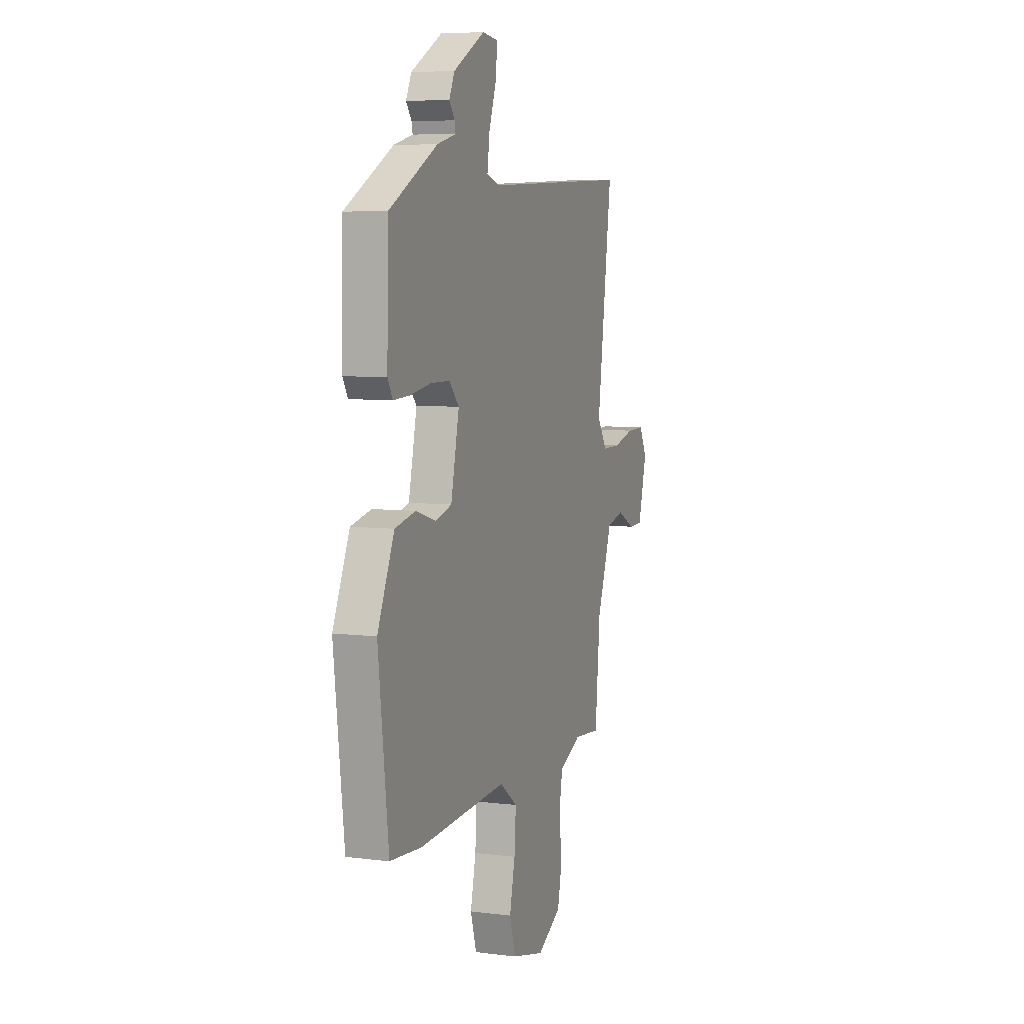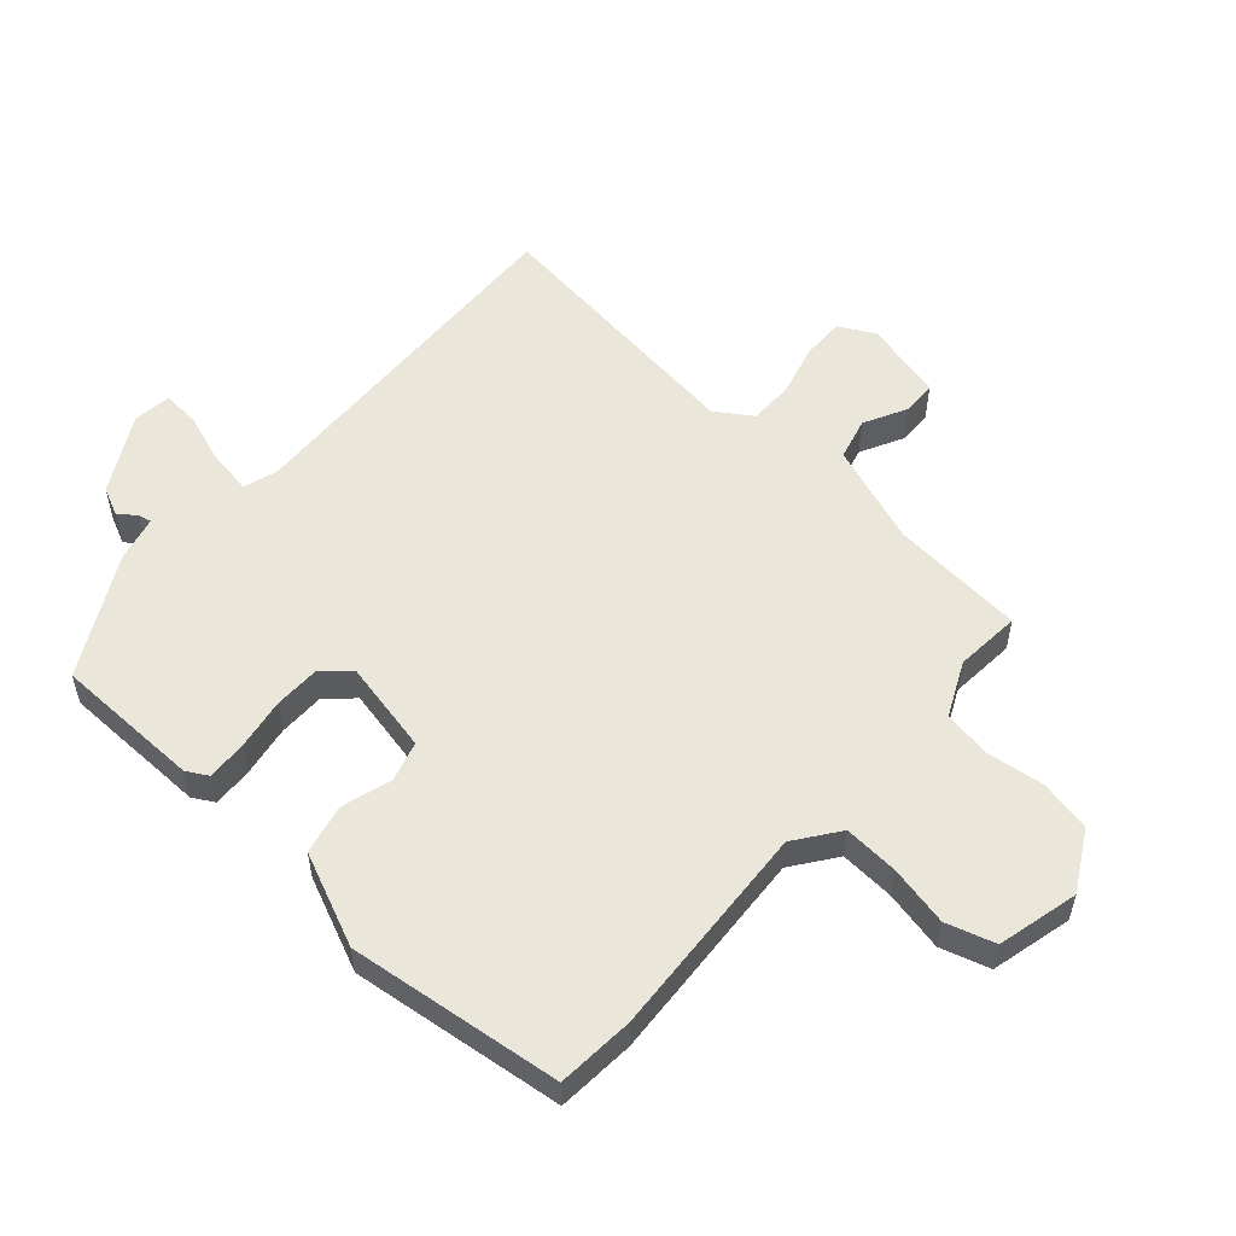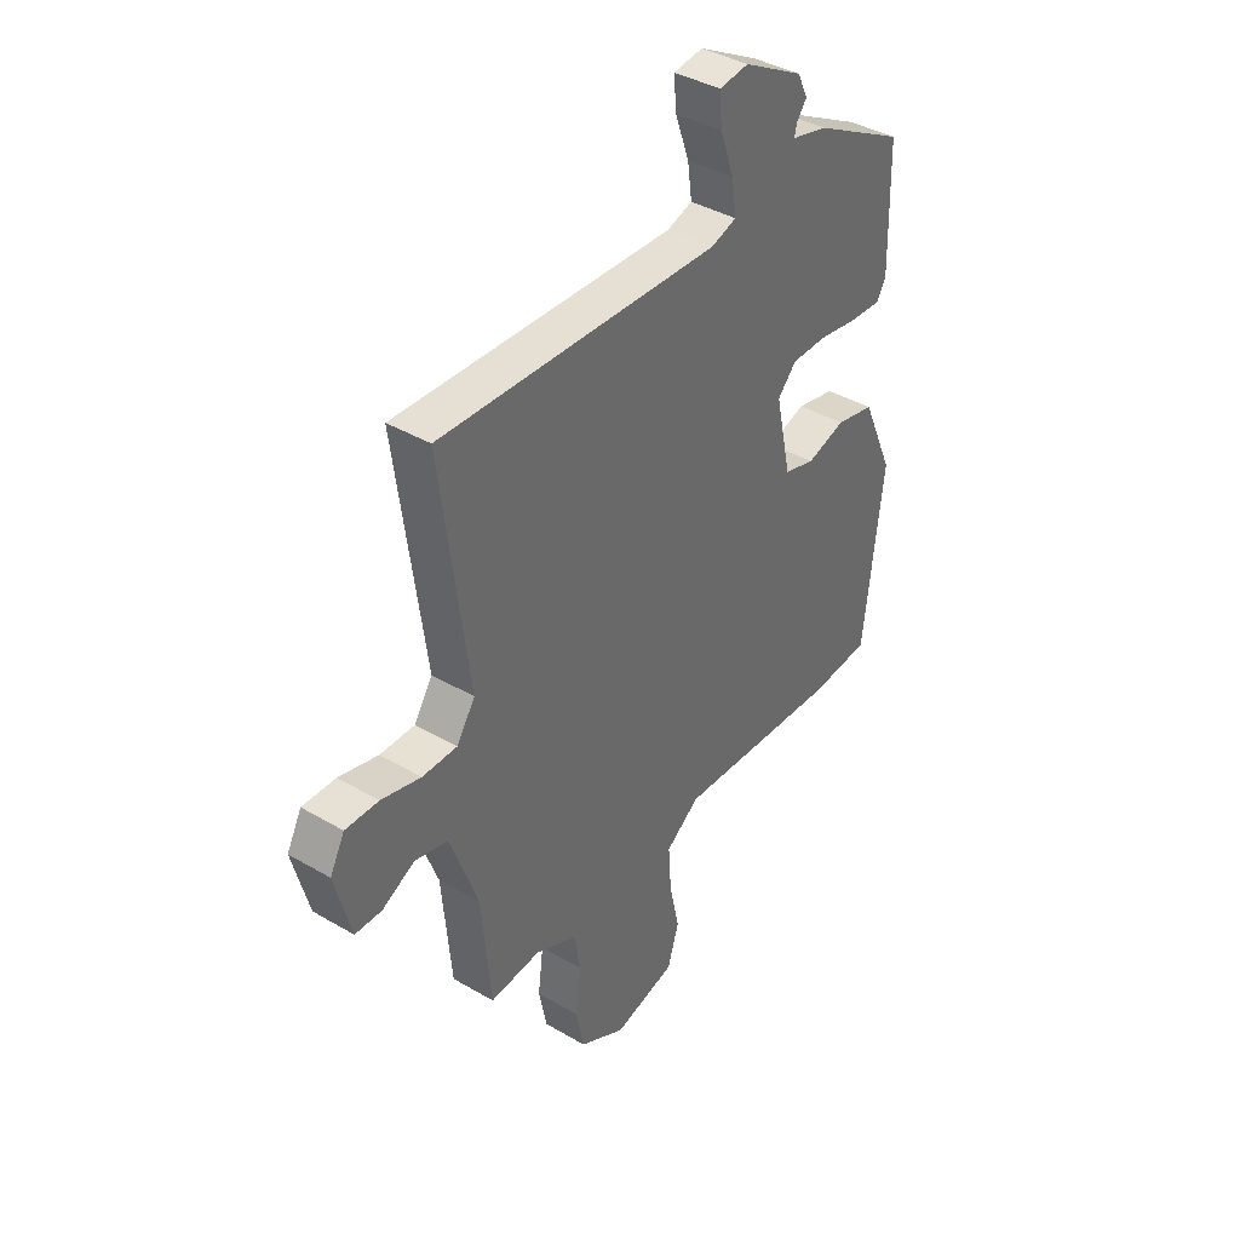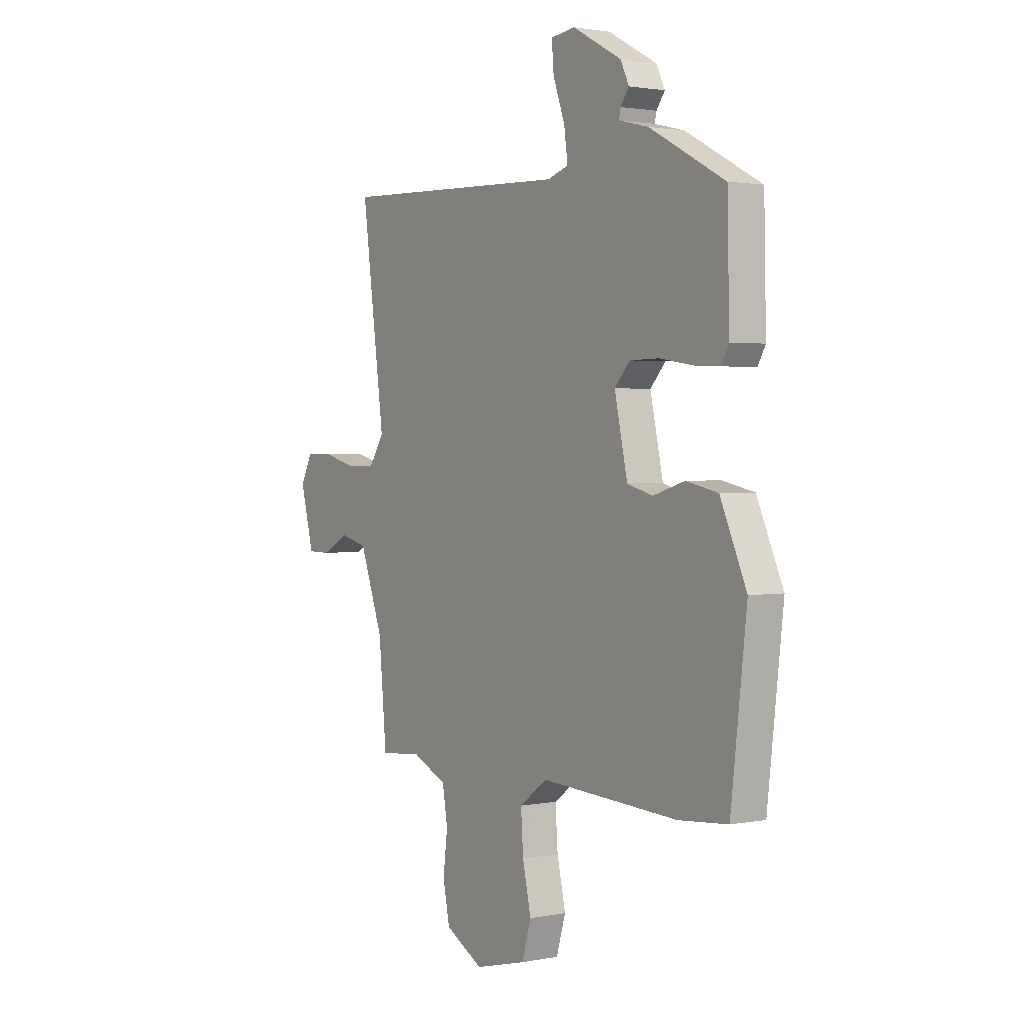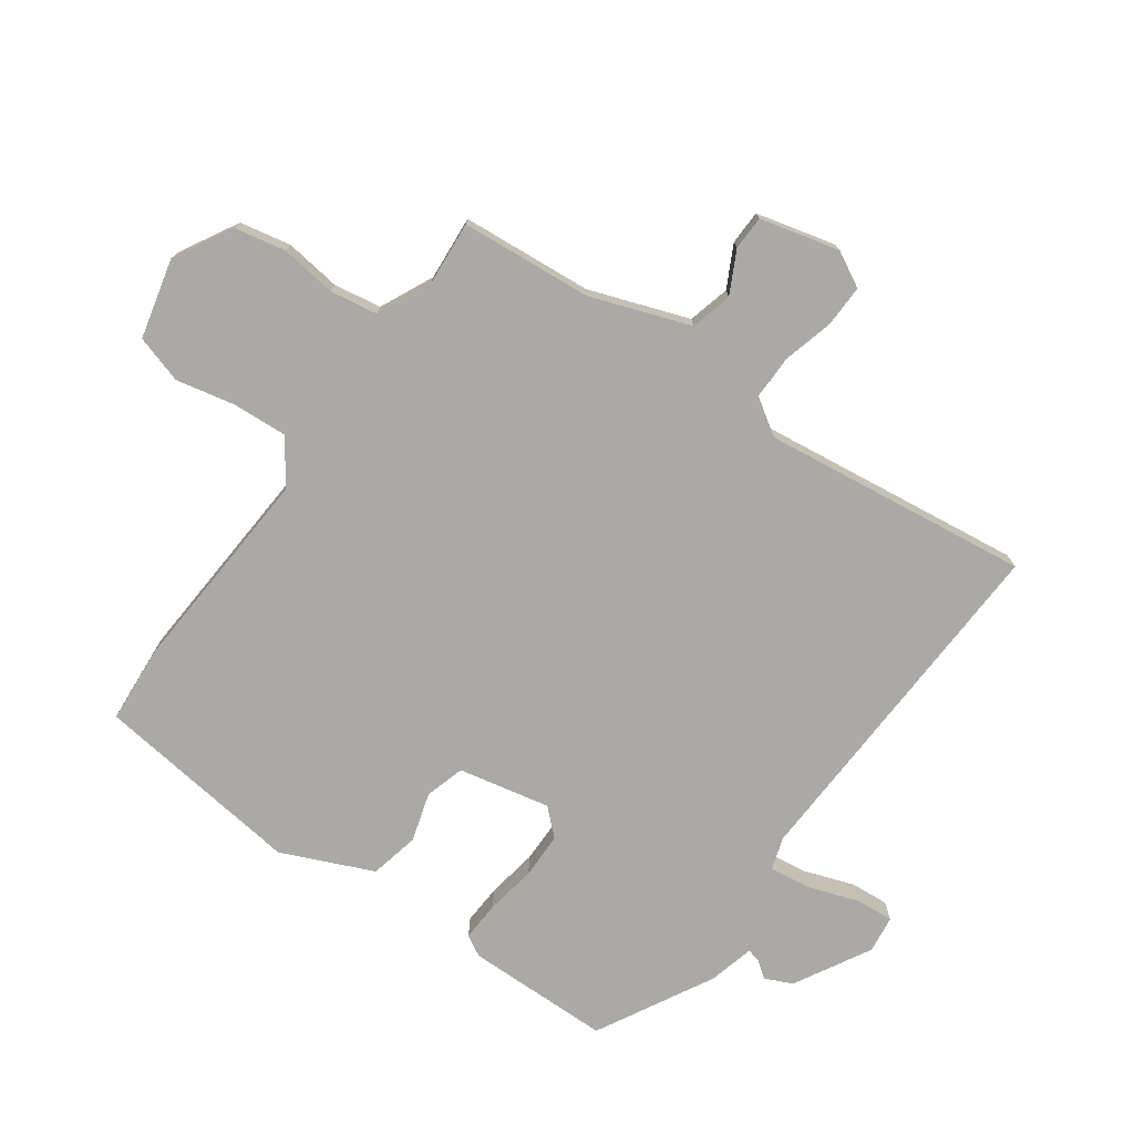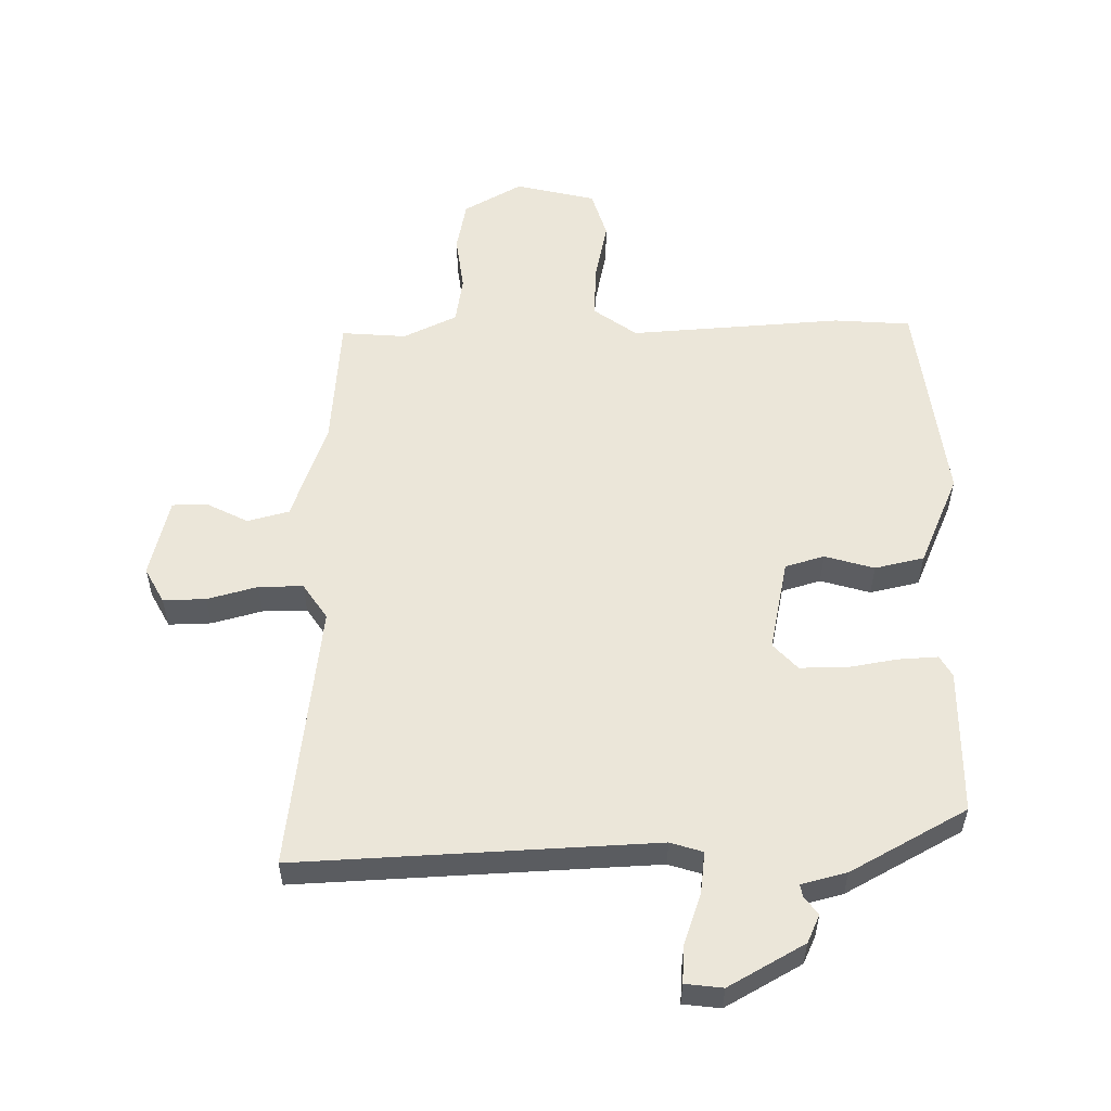
<metadata>
{"format":"obj","ext":"obj","renderer":"f3d","projection":"perspective","resolution":1024,"background":"white","views":[{"elev":6.8,"azim":110.2,"up":"+Z"},{"elev":54.8,"azim":131.4,"up":"+Y"},{"elev":39.5,"azim":-53.8,"up":"+Z"},{"elev":1.7,"azim":55.4,"up":"+Z"},{"elev":-75.4,"azim":-125.9,"up":"+Y"},{"elev":55.5,"azim":-1.3,"up":"+Y"}]}
</metadata>
<code>
v -0.458 0.07 -0.501
v -0.477 0.07 -0.29
v -0.535 0.07 -0.131
v -0.602 0.07 -0.114
v -0.669 0.07 -0.149
v -0.724 0.07 -0.148
v -0.757 0.07 -0.021
v -0.727 0.07 0.036
v -0.659 0.07 0.035
v -0.578 0.07 0.014
v -0.507 0.07 0.014
v -0.469 0.07 0.072
v -0.526 0.07 0.501
v 0.046 0.07 0.48
v 0.098 0.07 0.497
v 0.089 0.07 0.563
v 0.06 0.07 0.644
v 0.055 0.07 0.705
v 0.115 0.07 0.713
v 0.237 0.07 0.646
v 0.258 0.07 0.602
v 0.237 0.07 0.573
v 0.233 0.07 0.553
v 0.306 0.07 0.535
v 0.493 0.07 0.435
v 0.498 0.07 0.202
v 0.479 0.07 0.168
v 0.415 0.07 0.171
v 0.334 0.07 0.184
v 0.261 0.07 0.183
v 0.223 0.07 0.141
v 0.255 0.07 -0.006
v 0.318 0.07 -0.024
v 0.397 0.07 0
v 0.476 0.07 -0.017
v 0.541 0.07 -0.163
v 0.502 0.07 -0.5
v 0.38 0.07 -0.51
v 0.038 0.07 -0.49
v -0.031 0.07 -0.541
v -0.025 0.07 -0.628
v -0.004 0.07 -0.723
v -0.027 0.07 -0.8
v -0.155 0.07 -0.832
v -0.249 0.07 -0.78
v -0.266 0.07 -0.698
v -0.255 0.07 -0.608
v -0.268 0.07 -0.532
v -0.354 0.07 -0.492
v -0.458 0 -0.501
v -0.477 0 -0.29
v -0.535 0 -0.131
v -0.602 0 -0.114
v -0.669 0 -0.149
v -0.724 0 -0.148
v -0.757 0 -0.021
v -0.727 0 0.036
v -0.659 0 0.035
v -0.578 0 0.014
v -0.507 0 0.014
v -0.469 0 0.072
v -0.526 0 0.501
v 0.046 0 0.48
v 0.098 0 0.497
v 0.089 0 0.563
v 0.06 0 0.644
v 0.055 0 0.705
v 0.115 0 0.713
v 0.237 0 0.646
v 0.258 0 0.602
v 0.237 0 0.573
v 0.233 0 0.553
v 0.306 0 0.535
v 0.493 0 0.435
v 0.498 0 0.202
v 0.479 0 0.168
v 0.415 0 0.171
v 0.334 0 0.184
v 0.261 0 0.183
v 0.223 0 0.141
v 0.255 0 -0.006
v 0.318 0 -0.024
v 0.397 0 0
v 0.476 0 -0.017
v 0.541 0 -0.163
v 0.502 0 -0.5
v 0.38 0 -0.51
v 0.038 0 -0.49
v -0.031 0 -0.541
v -0.025 0 -0.628
v -0.004 0 -0.723
v -0.027 0 -0.8
v -0.155 0 -0.832
v -0.249 0 -0.78
v -0.266 0 -0.698
v -0.255 0 -0.608
v -0.268 0 -0.532
v -0.354 0 -0.492
f 44 45 46 47
f 44 47 48
f 41 42 43 44
f 40 41 44 48
f 39 40 48 49
f 37 38 39
f 36 37 39
f 33 34 35 36
f 32 33 36 39
f 31 32 39 49
f 26 27 28 29
f 26 29 30
f 23 24 25 26
f 23 26 30
f 19 20 21 22
f 19 22 23
f 16 17 18 19
f 15 16 19 23
f 12 13 14
f 11 12 14 15
f 7 8 9 10
f 7 10 11
f 4 5 6 7
f 3 4 7 11
f 2 3 11 15
f 23 30 31 49
f 15 23 49
f 1 2 15 49
f 96 95 94 93
f 97 96 93
f 93 92 91 90
f 97 93 90 89
f 98 97 89 88
f 88 87 86
f 88 86 85
f 85 84 83 82
f 88 85 82 81
f 98 88 81 80
f 78 77 76 75
f 79 78 75
f 75 74 73 72
f 79 75 72
f 71 70 69 68
f 72 71 68
f 68 67 66 65
f 72 68 65 64
f 63 62 61
f 64 63 61 60
f 59 58 57 56
f 60 59 56
f 56 55 54 53
f 60 56 53 52
f 64 60 52 51
f 98 80 79 72
f 98 72 64
f 98 64 51 50
f 1 50 51 2
f 2 51 52 3
f 3 52 53 4
f 4 53 54 5
f 5 54 55 6
f 6 55 56 7
f 7 56 57 8
f 8 57 58 9
f 9 58 59 10
f 10 59 60 11
f 11 60 61 12
f 12 61 62 13
f 13 62 63 14
f 14 63 64 15
f 15 64 65 16
f 16 65 66 17
f 17 66 67 18
f 18 67 68 19
f 19 68 69 20
f 20 69 70 21
f 21 70 71 22
f 22 71 72 23
f 23 72 73 24
f 24 73 74 25
f 25 74 75 26
f 26 75 76 27
f 27 76 77 28
f 28 77 78 29
f 29 78 79 30
f 30 79 80 31
f 31 80 81 32
f 32 81 82 33
f 33 82 83 34
f 34 83 84 35
f 35 84 85 36
f 36 85 86 37
f 37 86 87 38
f 38 87 88 39
f 39 88 89 40
f 40 89 90 41
f 41 90 91 42
f 42 91 92 43
f 43 92 93 44
f 44 93 94 45
f 45 94 95 46
f 46 95 96 47
f 47 96 97 48
f 48 97 98 49
f 49 98 50 1

</code>
